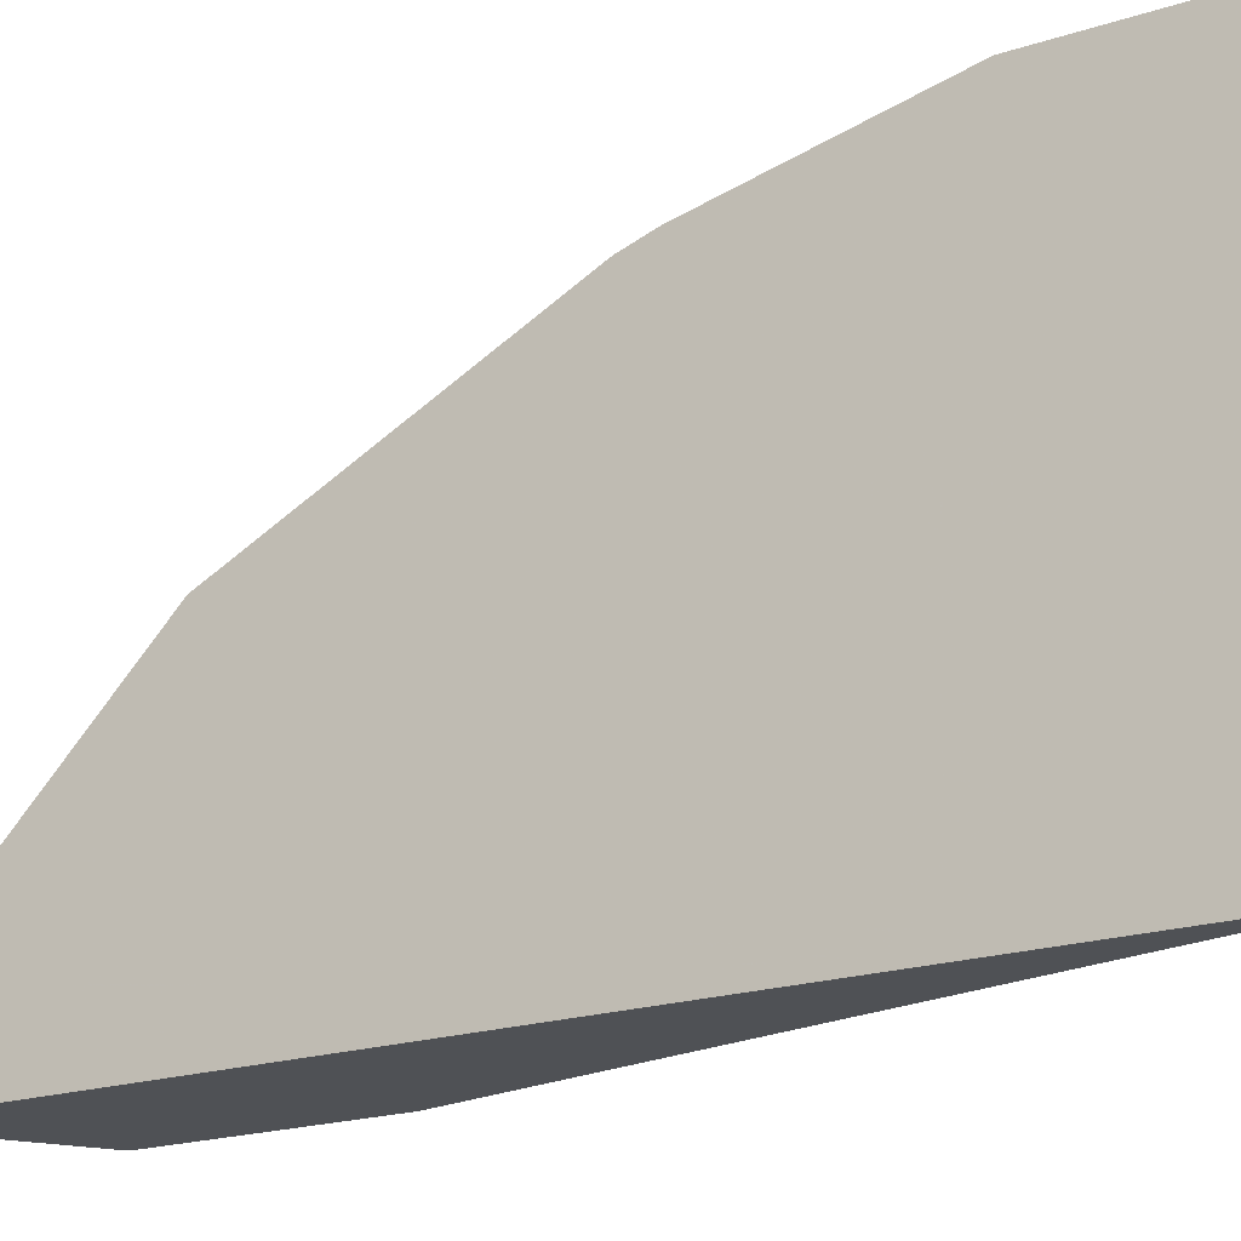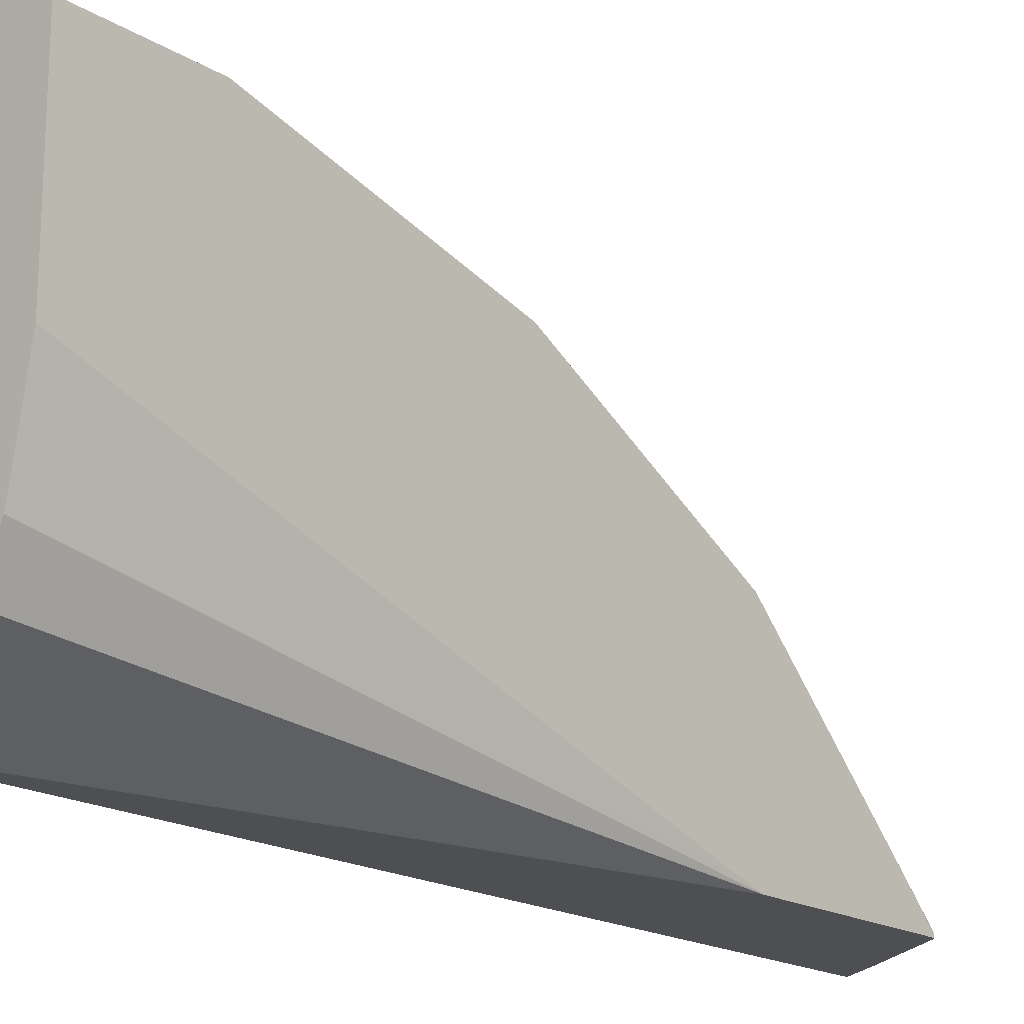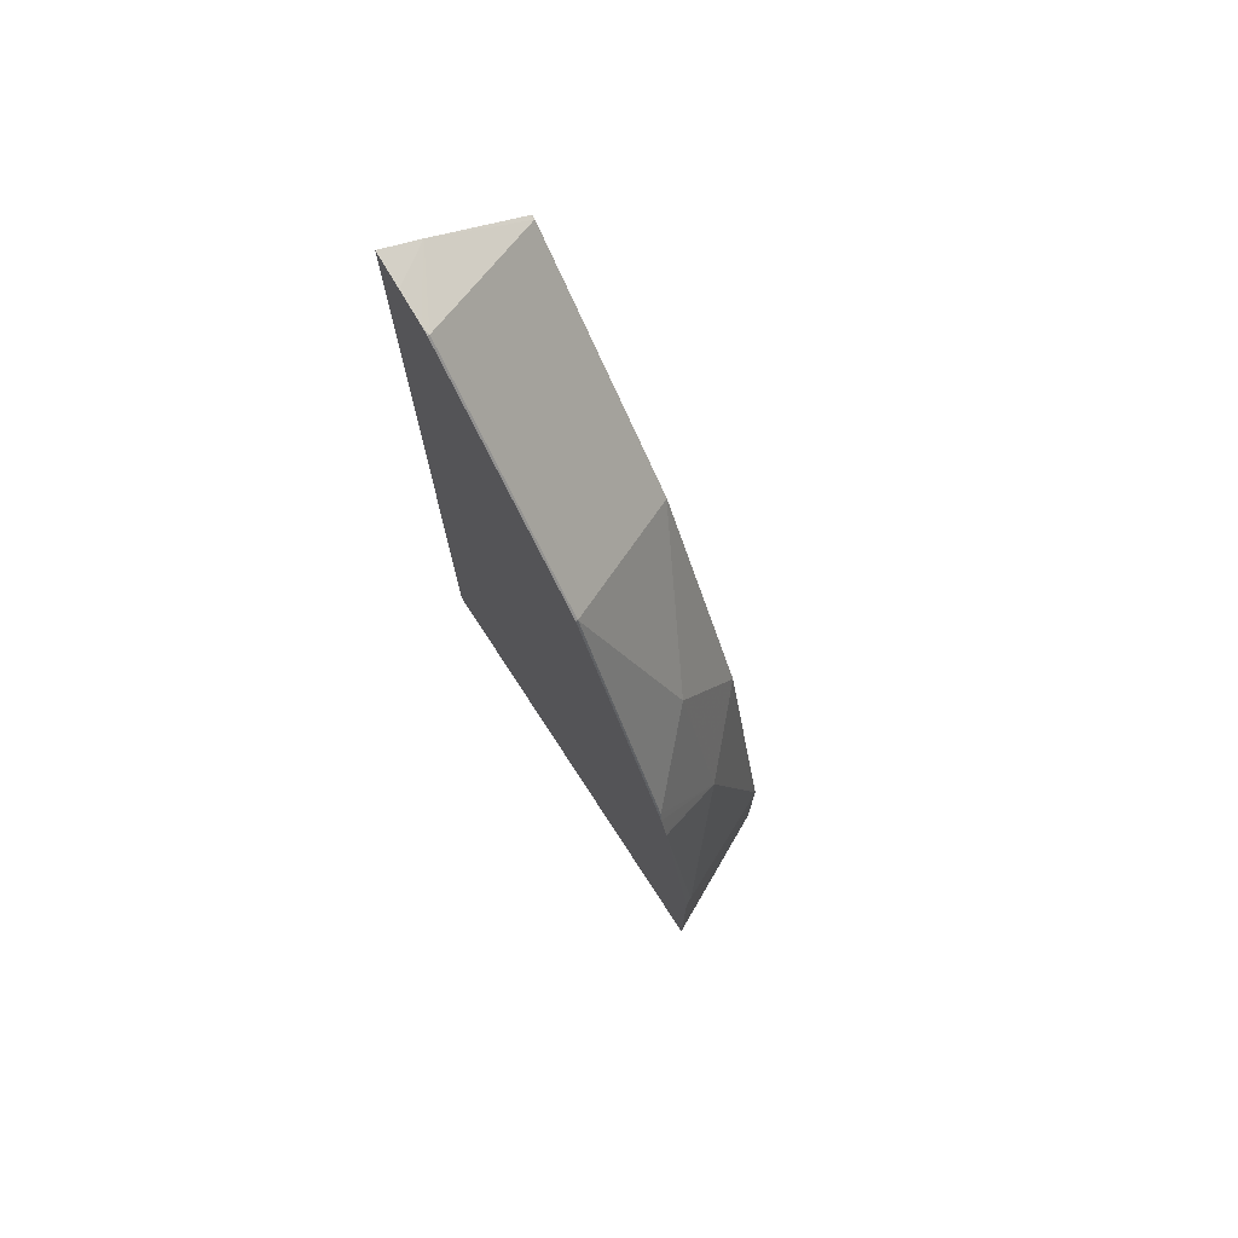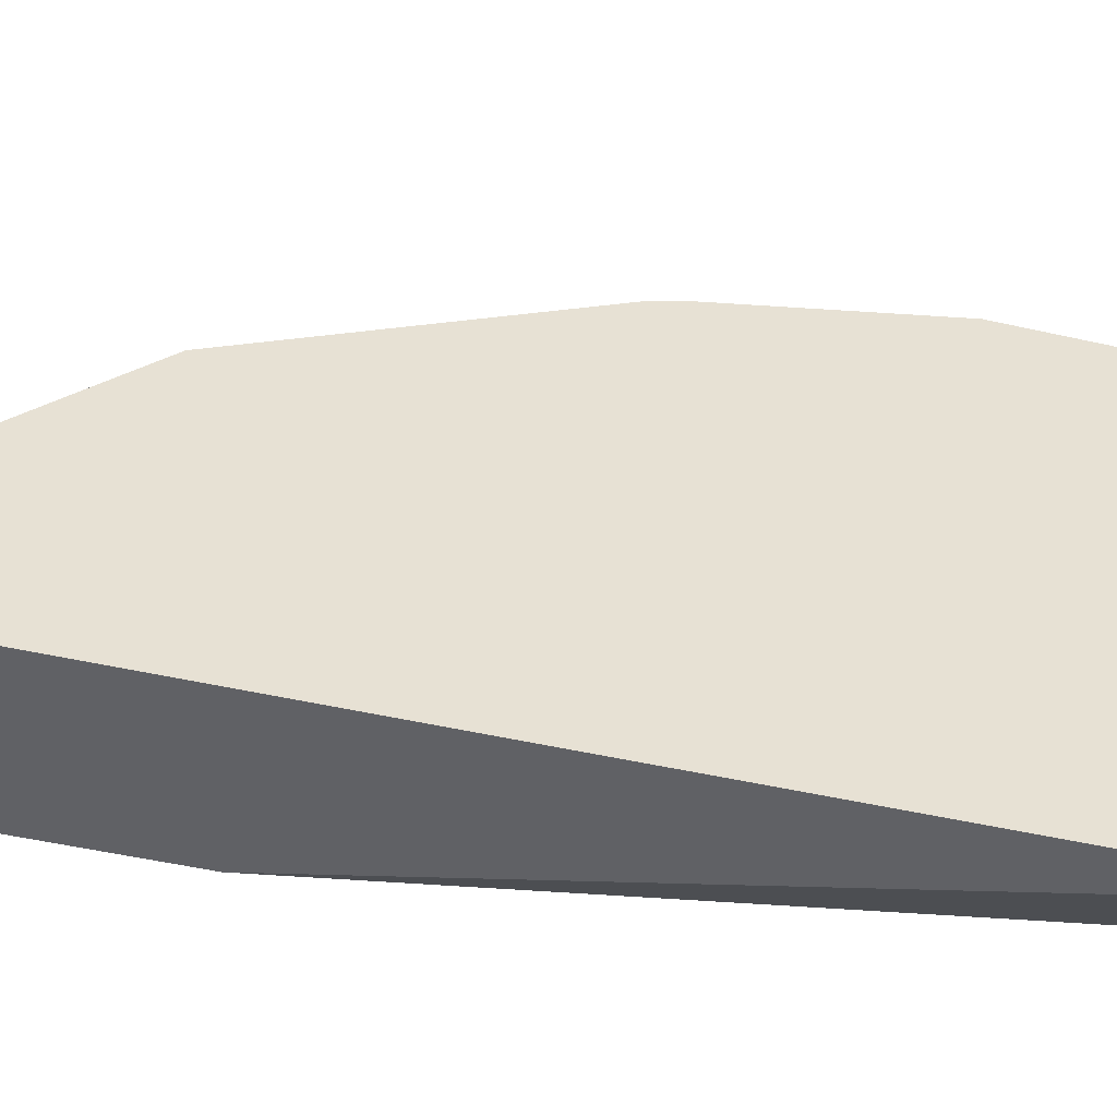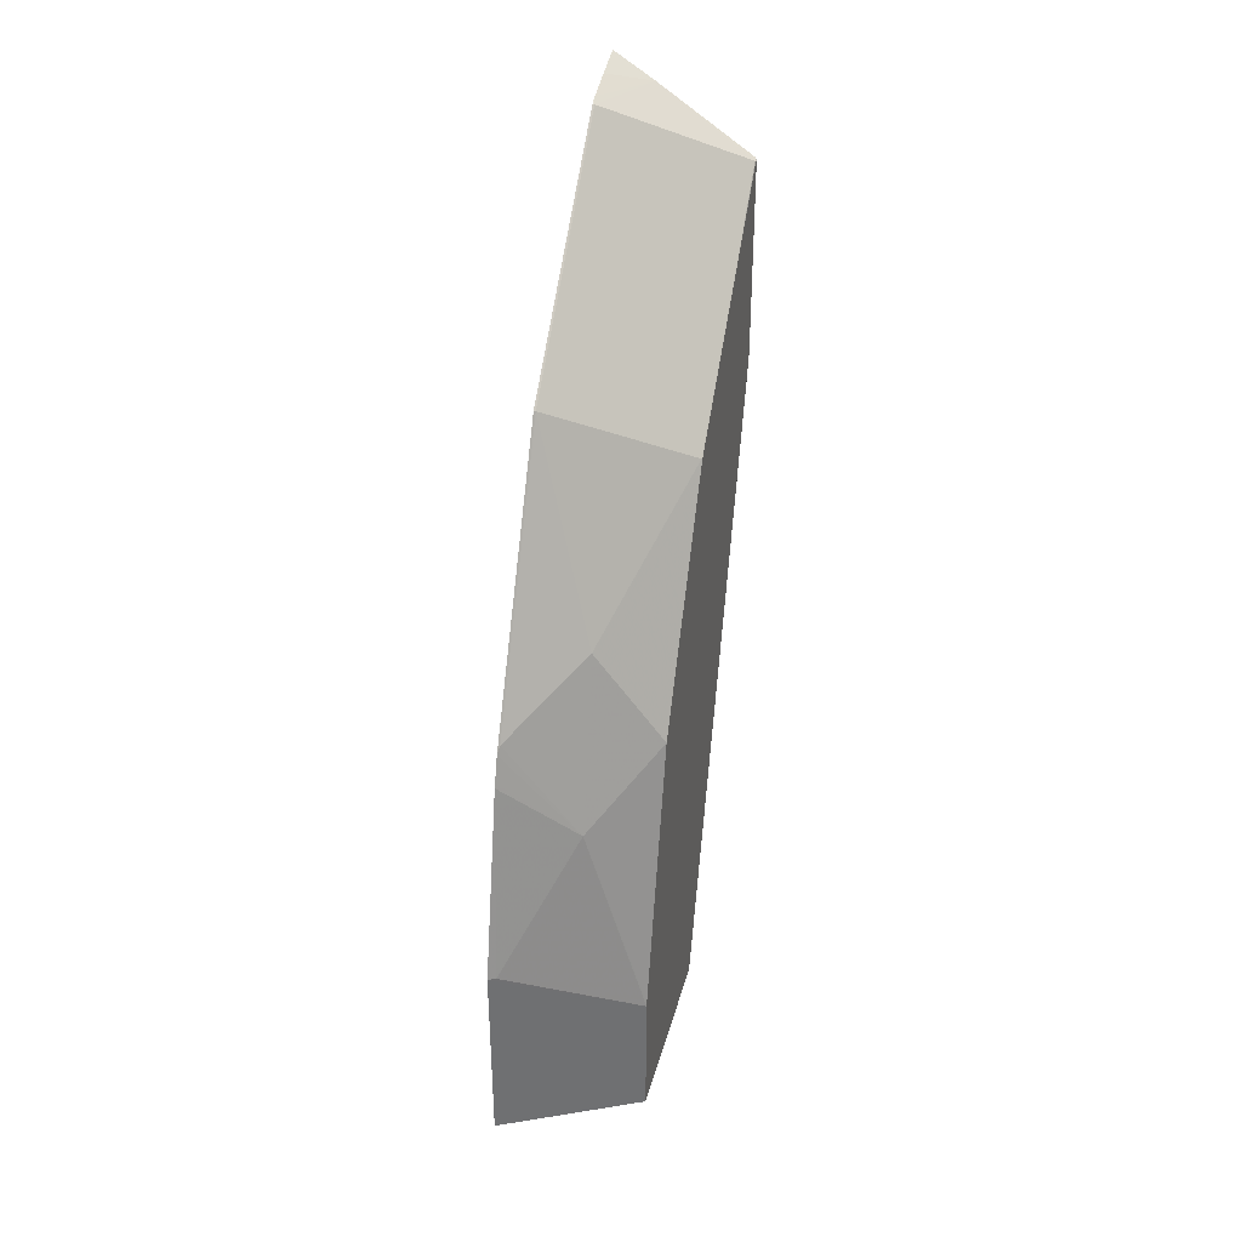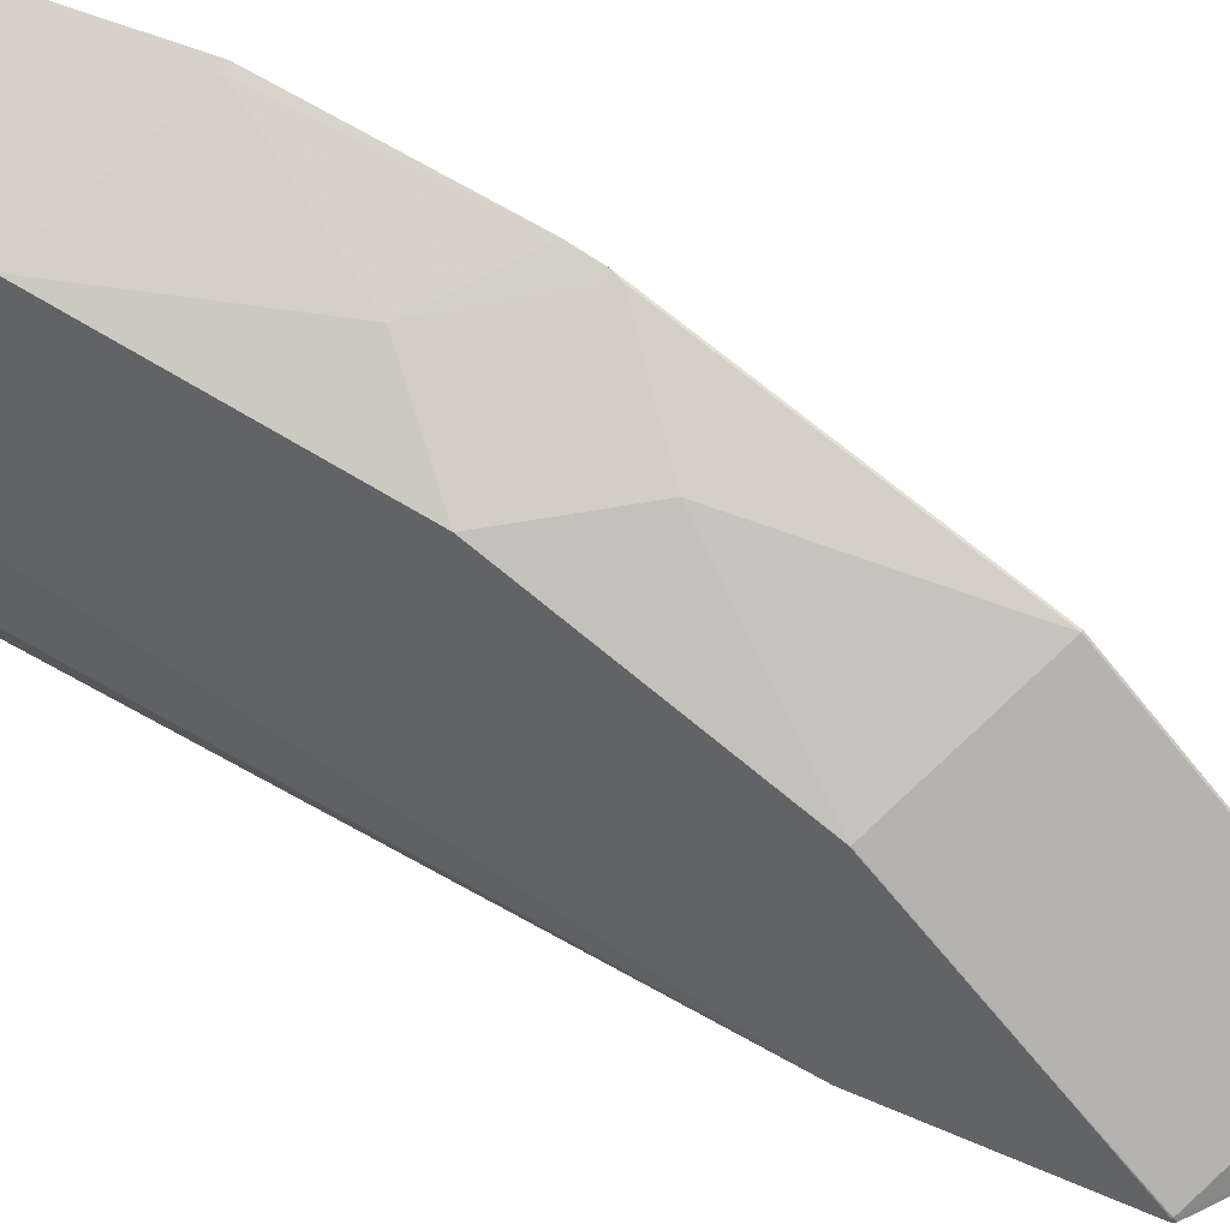
<metadata>
{"format":"obj","ext":"obj","renderer":"f3d","projection":"perspective","resolution":1024,"background":"white","views":[{"elev":-19.7,"azim":121.6,"up":"+Y"},{"elev":-18.2,"azim":-139.6,"up":"+Y"},{"elev":74.1,"azim":146.9,"up":"+Z"},{"elev":-49.0,"azim":75.8,"up":"+Y"},{"elev":35.5,"azim":-165.4,"up":"+Z"},{"elev":46.1,"azim":-62.8,"up":"+Y"}]}
</metadata>
<code>
v -0.4625 0.01645 0.3583
v -0.4625 0.0221 0.3395
v -0.4527 0.07547 9.925e-05
v -0.4526 0.07526 9.925e-05
v -0.4401 0.05032 9.925e-05
v -0.3855 0.01653 9.925e-05
v -0.4445 0.01645 0.3608
v -0.4625 0.01645 0.4714
v -0.4625 0.1327 9.925e-05
v -0.3855 0.2788 9.925e-05
v -0.3855 0.01645 0.4362
v -0.4068 0.01645 0.3985
v -0.4615 0.01645 0.4727
v -0.4621 0.01886 0.4716
v -0.4625 0.01843 0.4711
v -0.4625 0.2403 9.925e-05
v -0.415 0.2641 9.925e-05
v -0.3855 0.2788 0.1132
v -0.3855 0.01645 0.5228
v -0.4084 0.01645 0.5085
v -0.4625 0.05639 0.4336
v -0.3867 0.05659 0.5093
v -0.3867 0.09432 0.4716
v -0.4621 0.132 0.3584
v -0.4625 0.09411 0.3959
v -0.4625 0.2403 0.07547
v -0.415 0.2641 0.07547
v -0.3898 0.2766 0.1132
v -0.3855 0.2541 0.2198
v -0.3855 0.03492 0.5173
v -0.3855 0.05192 0.5116
v -0.3855 0.05659 0.5093
v -0.3855 0.05895 0.5069
v -0.3855 0.1344 0.4315
v -0.3867 0.1697 0.3961
v -0.4625 0.1318 0.3581
v -0.4244 0.2075 0.2829
v -0.4625 0.202 0.2288
v -0.4625 0.2397 0.07787
v -0.4276 0.2389 0.1887
v -0.3855 0.2532 0.2236
v -0.3855 0.1674 0.3984
v -0.3855 0.1697 0.3961
v -0.3855 0.1721 0.3914
v -0.3867 0.2452 0.2452
v -0.3855 0.2476 0.2405
v -0.3855 0.2523 0.2264
f 22 31 32
f 20 31 22
f 20 30 31
f 19 30 20
f 18 28 29
f 18 26 28
f 18 27 26
f 40 47 41
f 16 26 27
f 8 14 15
f 14 24 25
f 14 23 24
f 14 22 23
f 14 20 22
f 14 21 15
f 13 20 14
f 10 27 18
f 10 17 27
f 22 32 33
f 14 25 21
f 22 33 34
f 35 44 46
f 23 34 35
f 40 46 47
f 40 45 46
f 38 40 39
f 37 40 38
f 37 45 40
f 35 45 37
f 35 46 45
f 35 43 44
f 35 42 43
f 34 42 35
f 29 40 41
f 28 40 29
f 26 40 28
f 26 39 40
f 24 38 36
f 24 37 38
f 24 35 37
f 24 36 25
f 23 35 24
f 22 34 23
f 8 13 14
f 16 27 17
f 6 11 12
f 1 26 16
f 1 39 26
f 1 38 39
f 1 36 38
f 1 25 36
f 1 21 25
f 1 15 21
f 1 8 15
f 1 13 8
f 1 20 13
f 1 19 20
f 1 11 19
f 1 12 11
f 1 7 12
f 1 5 6
f 1 4 5
f 1 3 4
f 1 2 3
f 6 12 7
f 1 16 9
f 1 9 2
f 1 6 7
f 3 9 16
f 2 9 3
f 6 19 11
f 6 30 19
f 6 31 30
f 6 33 32
f 6 34 33
f 6 42 34
f 6 43 42
f 6 44 43
f 6 46 44
f 6 32 31
f 6 41 47
f 3 17 10
f 6 47 46
f 3 6 5
f 3 5 4
f 3 10 6
f 6 10 18
f 6 18 29
f 6 29 41
f 3 16 17

</code>
